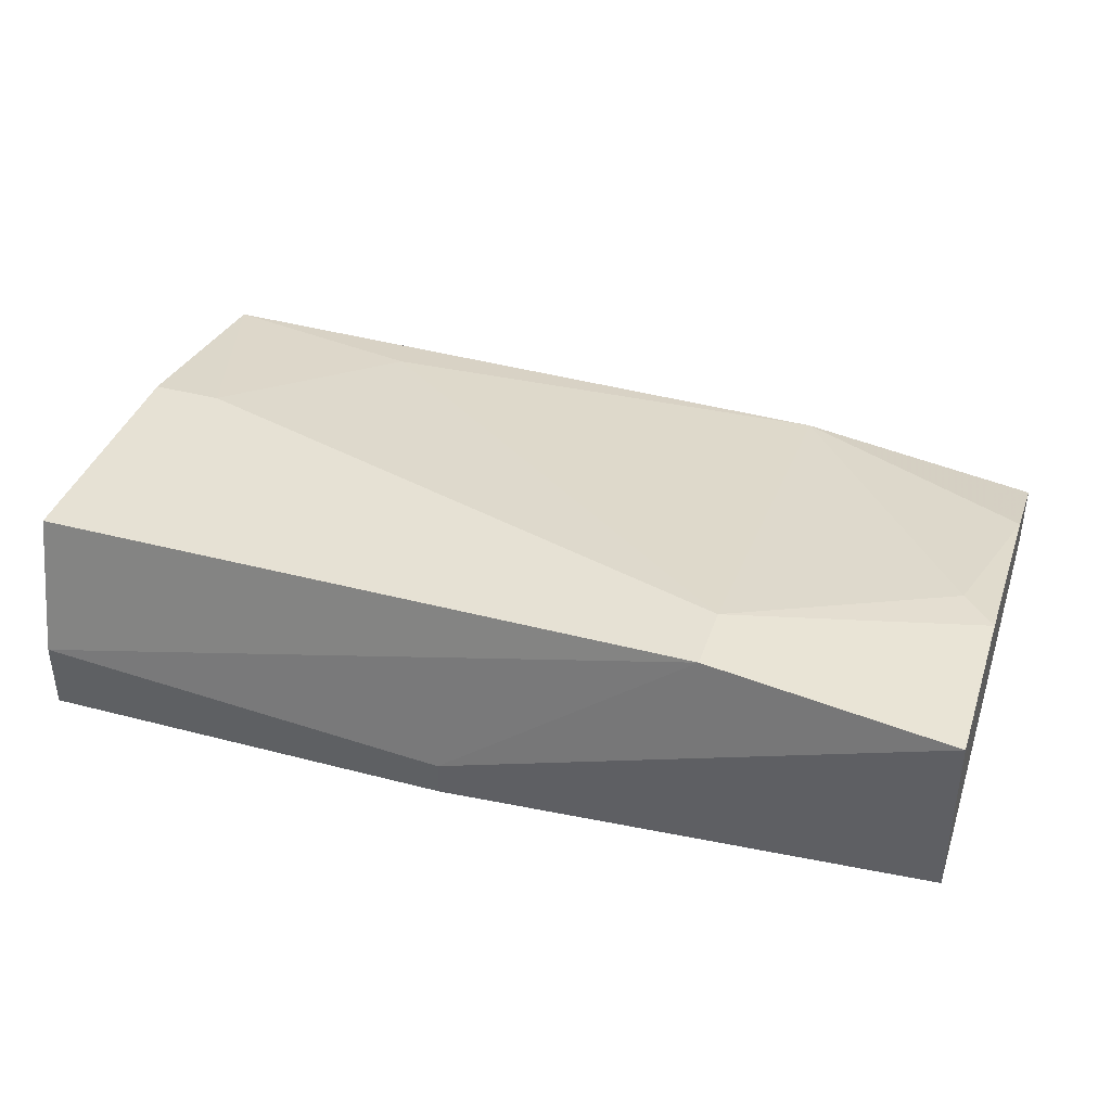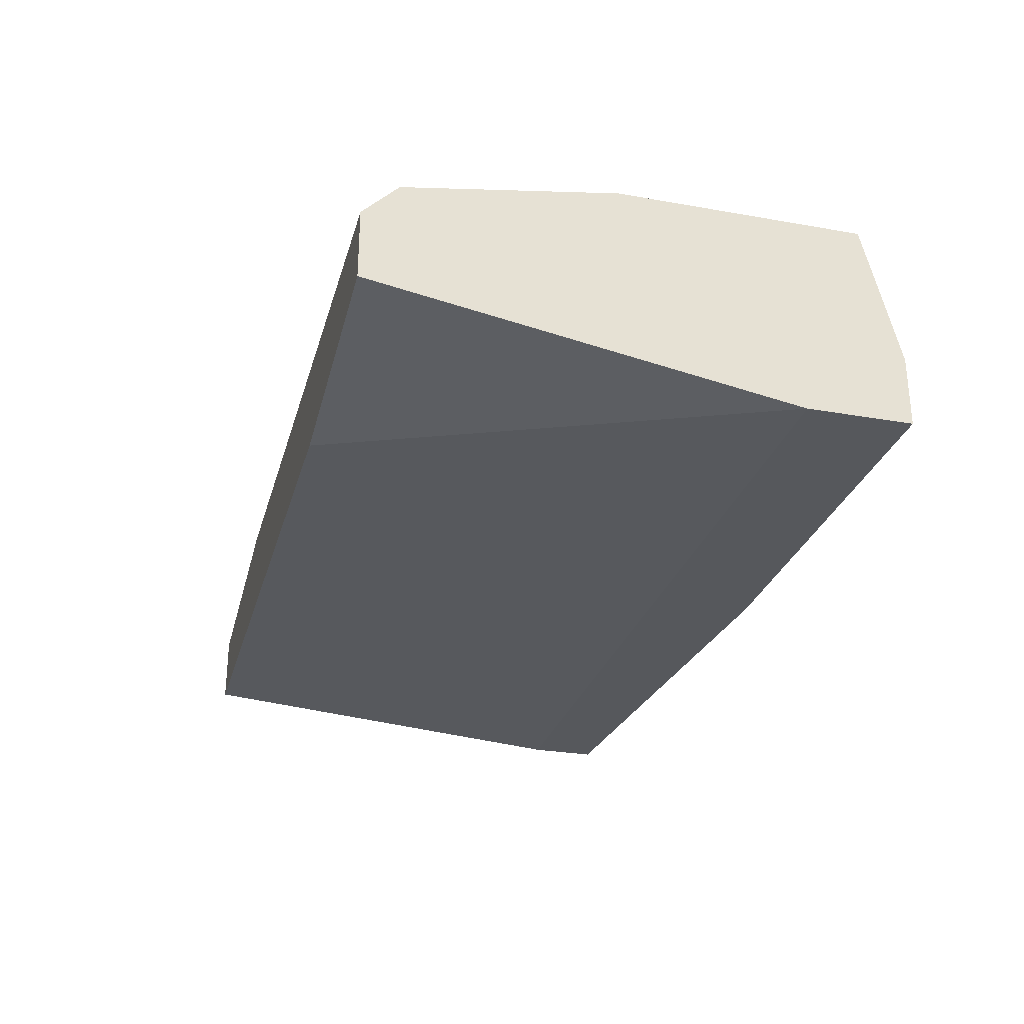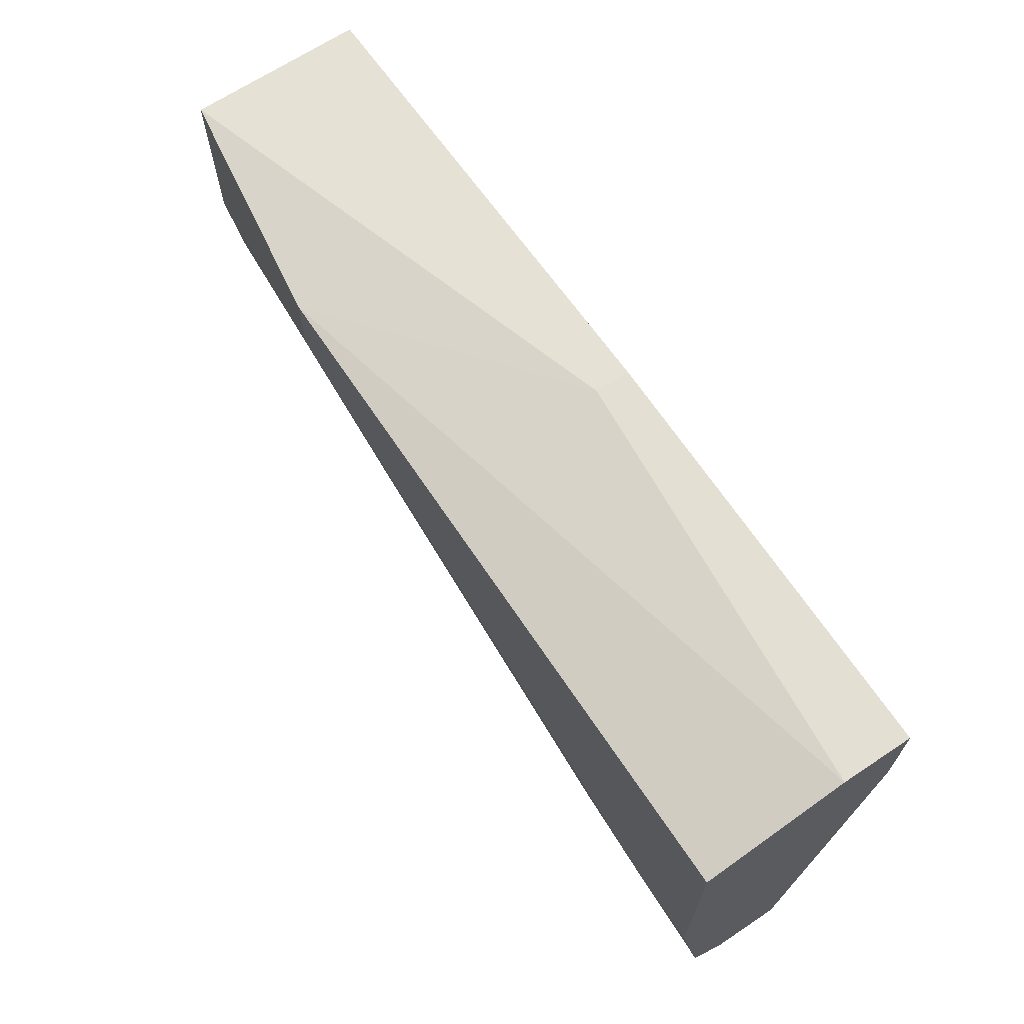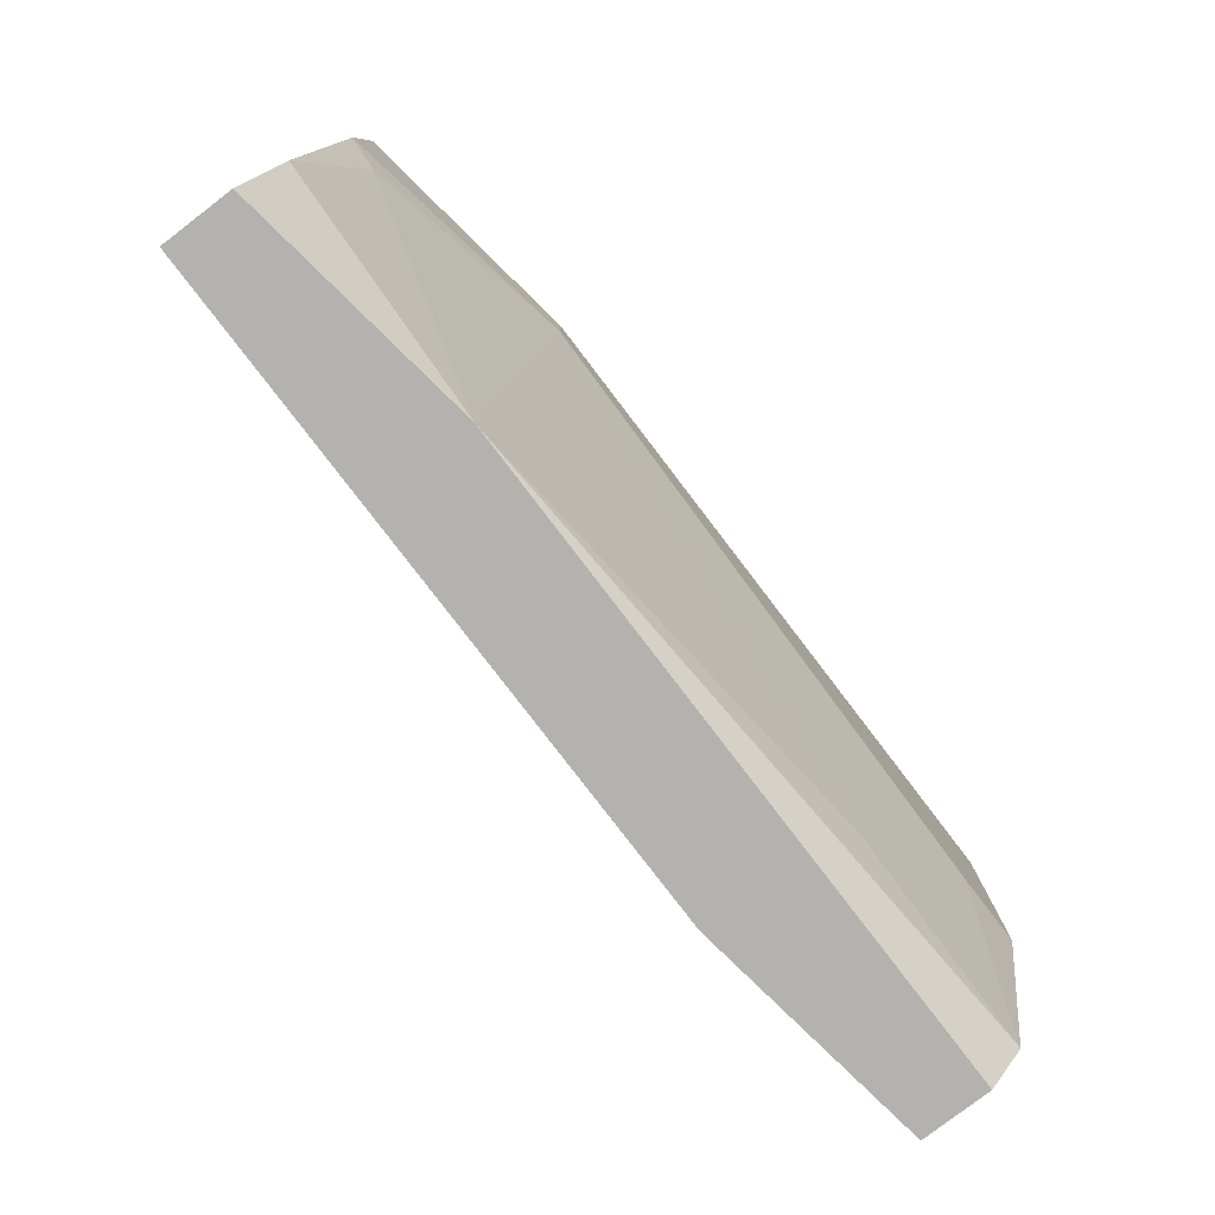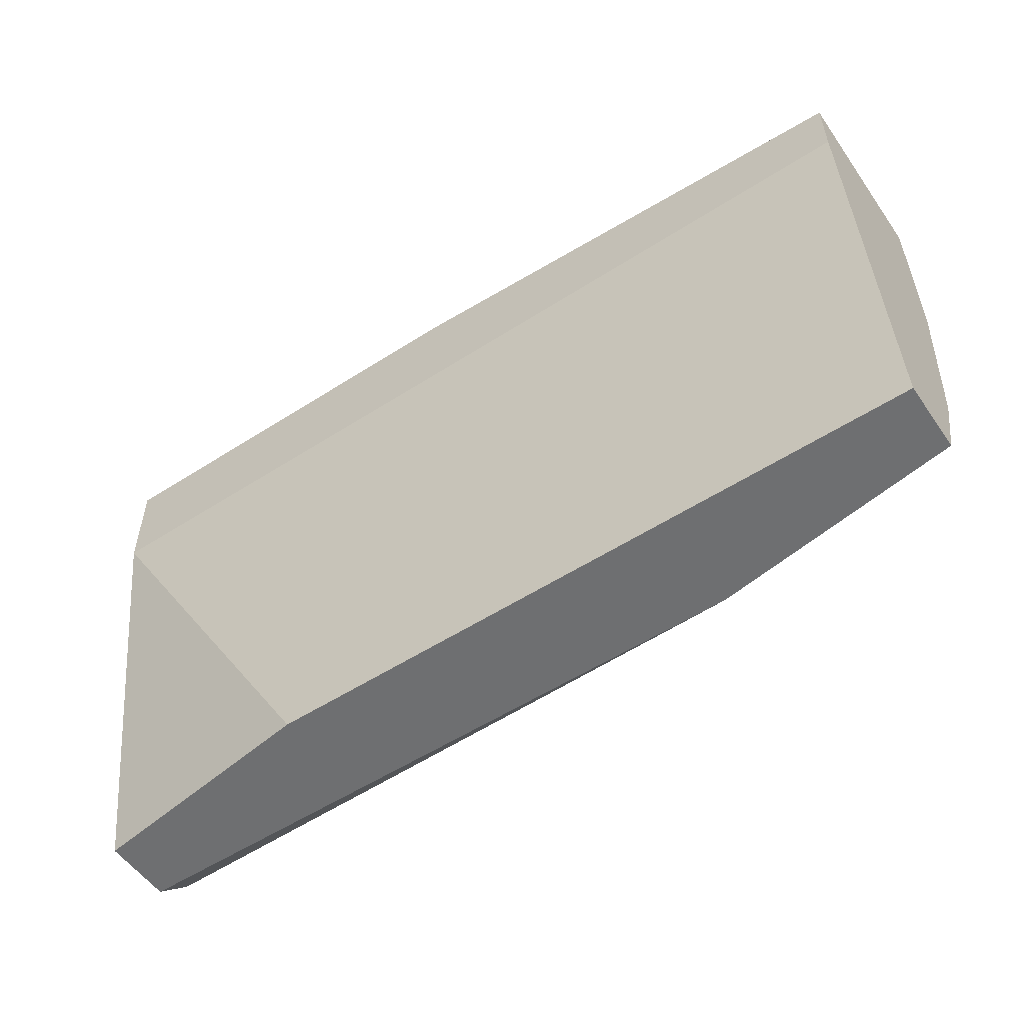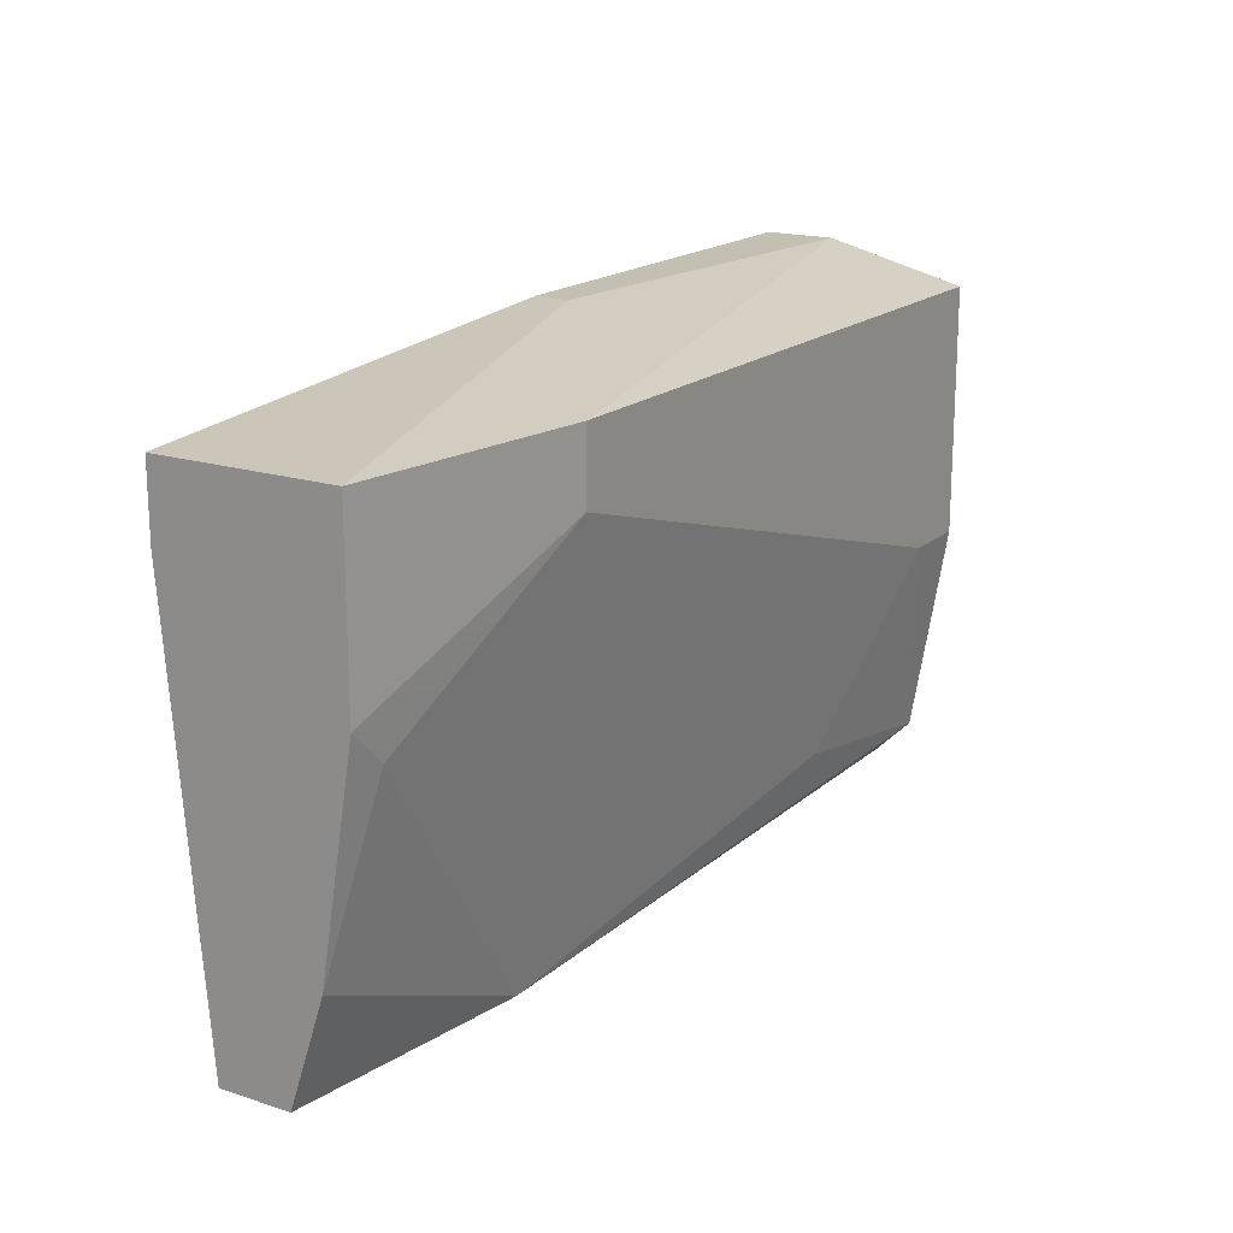
<metadata>
{"format":"obj","ext":"obj","renderer":"f3d","projection":"perspective","resolution":1024,"background":"white","views":[{"elev":39.2,"azim":-161.9,"up":"+Z"},{"elev":-28.0,"azim":75.0,"up":"+Z"},{"elev":67.1,"azim":56.3,"up":"+Y"},{"elev":-79.8,"azim":-52.6,"up":"+Y"},{"elev":-54.6,"azim":-145.7,"up":"+Y"},{"elev":17.9,"azim":-57.9,"up":"+Y"}]}
</metadata>
<code>
v 0.001659 -0.007927 0.03298
v 0.001659 -0.007927 0.03683
v 0.001659 0.01906 0.04069
v 0.001659 0.01906 0.03105
v 0.001659 0.01521 0.03105
v 0.001659 -0.002138 0.03876
v 0.001659 0.009423 0.04069
v 0.02864 0.02099 0.03298
v 0.02864 0.02099 0.03105
v 0.003587 0.007495 0.04069
v 0.05177 0.02099 0.03105
v 0.05177 0.02099 0.03491
v 0.05177 -0.007927 0.03876
v 0.05177 -0.007927 0.03491
v 0.05177 0.01906 0.04262
v 0.05177 -0.005996 0.04069
v 0.05177 0.01521 0.03105
v 0.05177 0.005573 0.04262
v 0.01515 -0.007927 0.03876
v 0.01515 0.01906 0.04262
v 0.01515 0.01521 0.04262
v 0.03828 -0.007927 0.03298
v 0.04021 -0.004069 0.04069
v 0.04792 0.005573 0.04262
f 10 21 7
f 11 12 14
f 12 20 15
f 14 12 15
f 4 1 6
f 4 6 3
f 14 15 16
f 14 1 22
f 1 14 19
f 16 23 19
f 15 20 24
f 23 16 24
f 4 11 17
f 11 14 17
f 22 1 17
f 14 22 17
f 20 3 21
f 19 23 21
f 24 20 21
f 23 24 21
f 12 11 8
f 20 12 8
f 4 3 8
f 3 20 8
f 1 4 5
f 4 17 5
f 17 1 5
f 6 1 2
f 1 19 2
f 19 6 2
f 14 16 13
f 19 14 13
f 16 19 13
f 6 19 10
f 19 21 10
f 16 15 18
f 15 24 18
f 24 16 18
f 11 4 9
f 8 11 9
f 4 8 9
f 3 6 7
f 21 3 7
f 6 10 7

</code>
